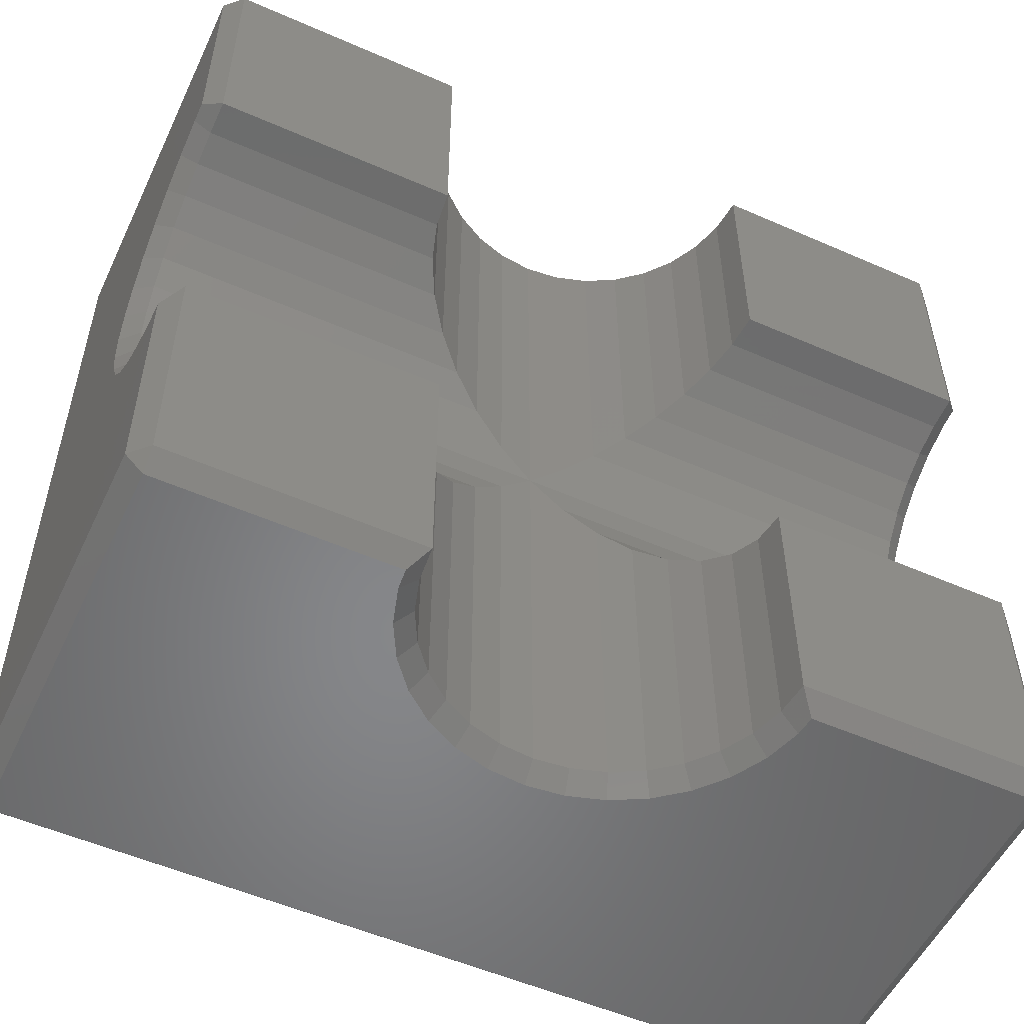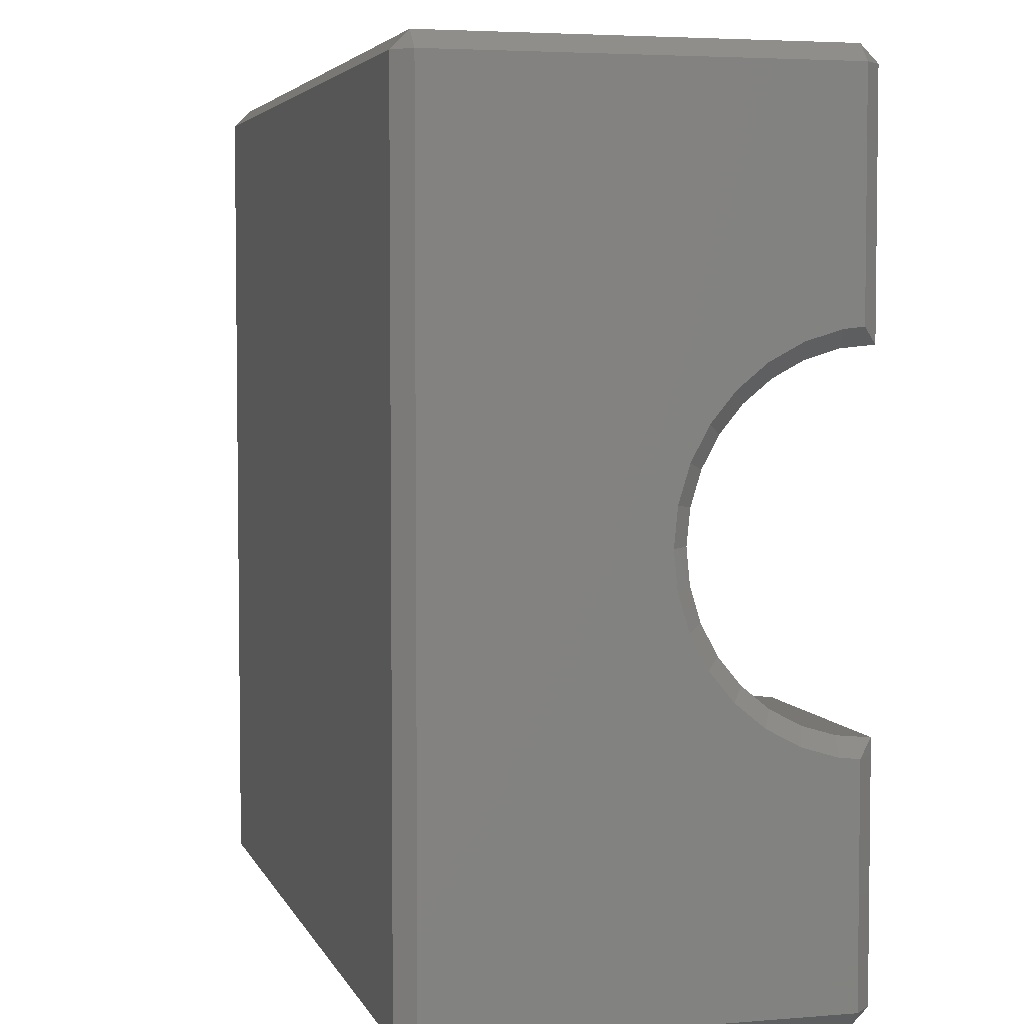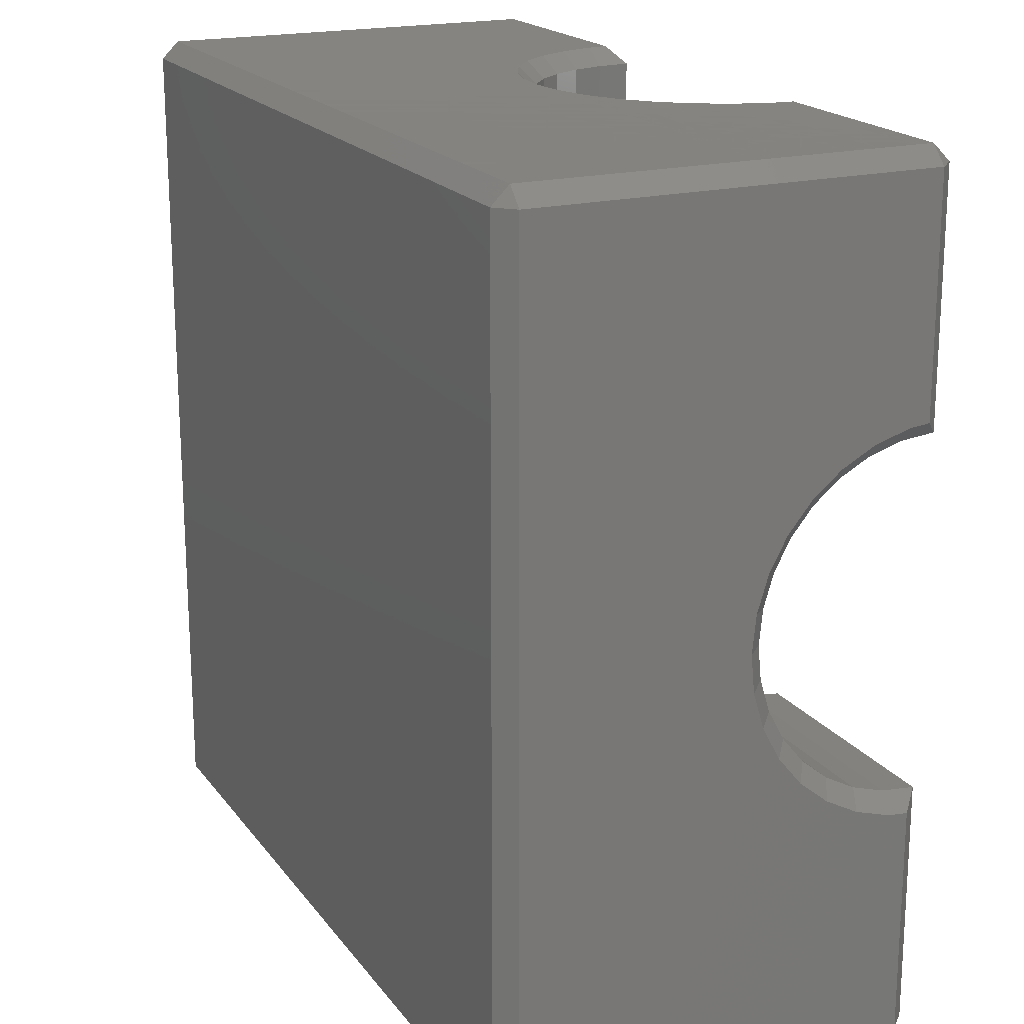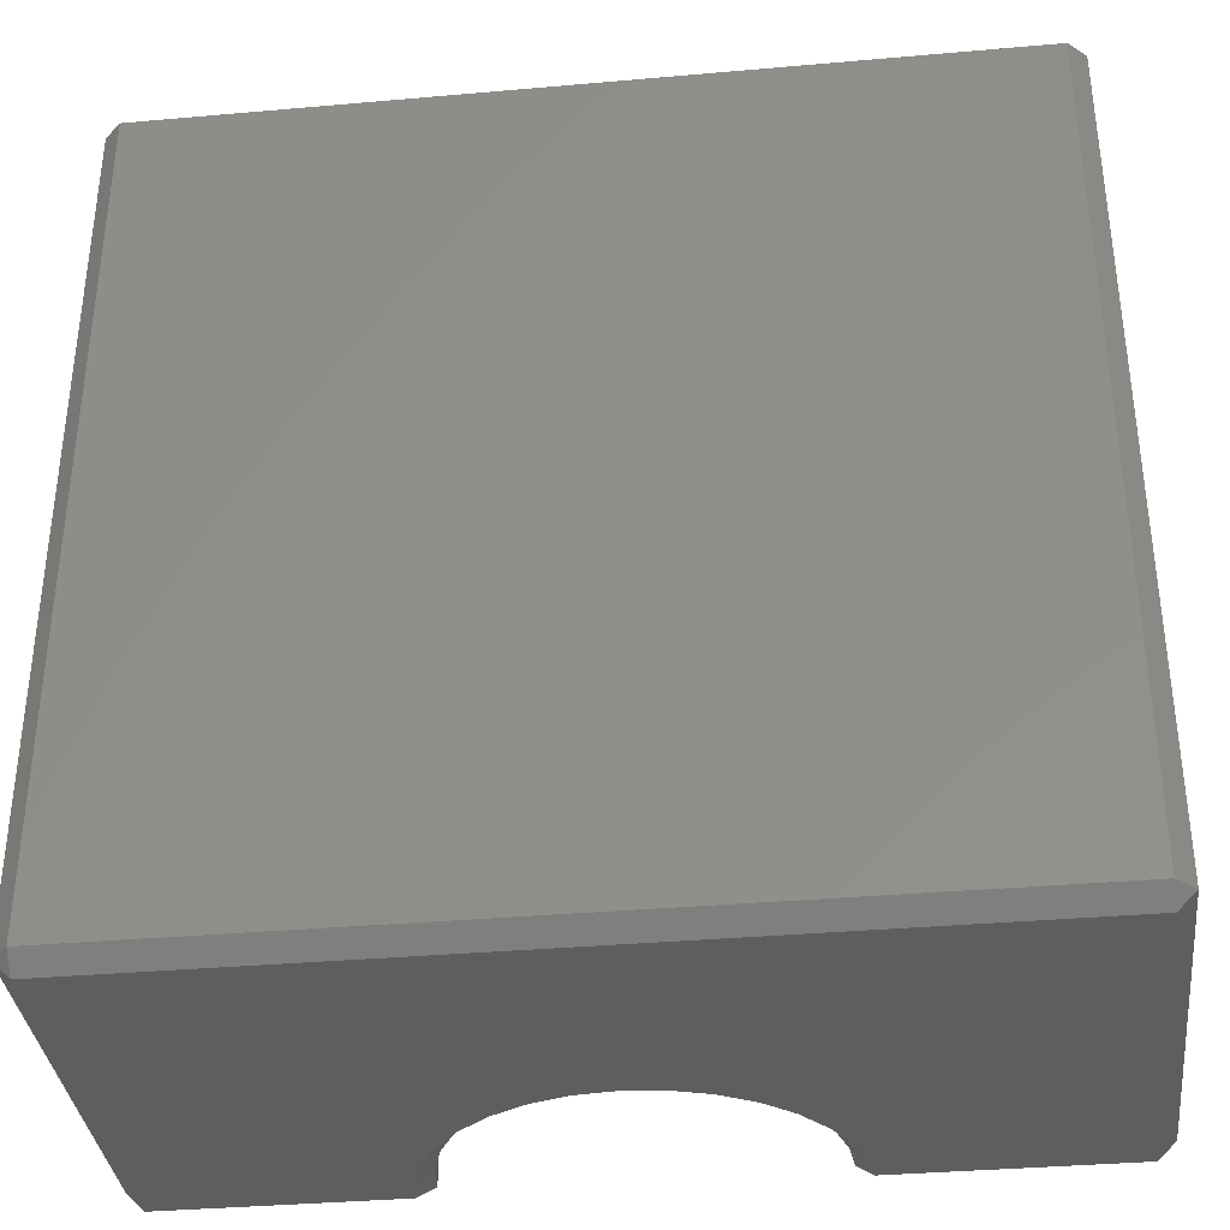
<metadata>
{"format":"stl","ext":"stl","renderer":"f3d","projection":"perspective","resolution":1024,"background":"white","views":[{"elev":-53.6,"azim":-25.1,"up":"+Y"},{"elev":4.4,"azim":-105.1,"up":"+Y"},{"elev":19.2,"azim":-115.4,"up":"+Y"},{"elev":-35.9,"azim":-173.4,"up":"+Y"}]}
</metadata>
<code>
# stl→obj: 265 verts, 526 faces
v 0.49 0.49 -0.1727
v 0.5 0.48 -0.04292
v 0.5 0.48 -0.08419
v 0.5 0.48 -0.1222
v 0.5 0.48 -0.1556
v 0.5 0.48 -0.1829
v 0.5 0.48 -0.2033
v 0.5 0.48 -0.2158
v 0.5 0.48 -0.22
v 0.5 0.48 -0.48
v 0.48 0.5 -0.48
v 0.48 0.5 -0.22
v 0.48 0.5 -0.2158
v 0.48 0.5 -0.2033
v 0.48 0.5 -0.1829
v 0.48 0.5 -0.1556
v 0.48 0.5 -0.1222
v 0.48 0.5 -0.08419
v 0.48 0.5 -0.04292
v 0.48 0.5 -0.02
v 0.5 0.48 -0.02
v -0.49 0.49 -0.1727
v -0.48 0.5 -0.04292
v -0.48 0.5 -0.08419
v -0.48 0.5 -0.1222
v -0.48 0.5 -0.1556
v -0.48 0.5 -0.1829
v -0.48 0.5 -0.2033
v -0.48 0.5 -0.2158
v -0.48 0.5 -0.22
v -0.48 0.5 -0.48
v -0.5 0.48 -0.48
v -0.5 0.48 -0.22
v -0.5 0.48 -0.2158
v -0.5 0.48 -0.2033
v -0.5 0.48 -0.1829
v -0.5 0.48 -0.1556
v -0.5 0.48 -0.1222
v -0.5 0.48 -0.08419
v -0.5 0.48 -0.04292
v -0.5 0.48 -0.02
v -0.48 0.5 -0.02
v -0.49 -0.49 -0.1727
v -0.5 -0.48 -0.04292
v -0.5 -0.48 -0.08419
v -0.5 -0.48 -0.1222
v -0.5 -0.48 -0.1556
v -0.5 -0.48 -0.1829
v -0.5 -0.48 -0.2033
v -0.5 -0.48 -0.2158
v -0.5 -0.48 -0.22
v -0.5 -0.48 -0.48
v -0.48 -0.5 -0.48
v -0.48 -0.5 -0.22
v -0.48 -0.5 -0.2158
v -0.48 -0.5 -0.2033
v -0.48 -0.5 -0.1829
v -0.48 -0.5 -0.1556
v -0.48 -0.5 -0.1222
v -0.48 -0.5 -0.08419
v -0.48 -0.5 -0.04292
v -0.48 -0.5 -0.02
v -0.5 -0.48 -0.02
v 0.49 -0.49 -0.1727
v 0.48 -0.5 -0.04292
v 0.48 -0.5 -0.08419
v 0.48 -0.5 -0.1222
v 0.48 -0.5 -0.1556
v 0.48 -0.5 -0.1829
v 0.48 -0.5 -0.2033
v 0.48 -0.5 -0.2158
v 0.48 -0.5 -0.22
v 0.48 -0.5 -0.48
v 0.5 -0.48 -0.48
v 0.5 -0.48 -0.22
v 0.5 -0.48 -0.2158
v 0.5 -0.48 -0.2033
v 0.5 -0.48 -0.1829
v 0.5 -0.48 -0.1556
v 0.5 -0.48 -0.1222
v 0.5 -0.48 -0.08419
v 0.5 -0.48 -0.04292
v 0.5 -0.48 -0.02
v 0.48 -0.5 -0.02
v 0.48 0.48 0
v -0.48 0.48 0
v -0.48 -0.48 0
v 0.48 -0.48 0
v 0.48 -0.48 -0.5
v -0.48 -0.48 -0.5
v -0.48 0.48 -0.5
v 0.48 0.48 -0.5
v 0.218 0.5 -0.02
v 0.2 0.48 0
v -0.218 0.5 -0.02
v -0.2 0.48 0
v 0.2 -0.48 0
v 0.218 -0.5 -0.02
v -0.218 -0.5 -0.02
v -0.2 -0.48 0
v 0.2158 0.5 -0.04292
v 0.2033 0.5 -0.08419
v 0.1848 0.48 -0.07653
v 0.1962 0.48 -0.03902
v 0.1829 0.5 -0.1222
v 0.1663 0.48 -0.1111
v 0.1556 0.5 -0.1556
v 0.1414 0.48 -0.1414
v 0.1222 0.5 -0.1829
v 0.1111 0.48 -0.1663
v 0.08419 0.5 -0.2033
v 0.07653 0.48 -0.1848
v 0.04292 0.5 -0.2158
v 0.03902 0.48 -0.1962
v 0 0.5 -0.22
v 0 0.48 -0.2
v -0.04292 0.5 -0.2158
v -0.03902 0.48 -0.1962
v -0.08419 0.5 -0.2033
v -0.07653 0.48 -0.1848
v -0.1222 0.5 -0.1829
v -0.1111 0.48 -0.1663
v -0.1556 0.5 -0.1556
v -0.1414 0.48 -0.1414
v -0.1829 0.5 -0.1222
v -0.1663 0.48 -0.1111
v -0.2033 0.5 -0.08419
v -0.1848 0.48 -0.07653
v -0.2158 0.5 -0.04292
v -0.1962 0.48 -0.03902
v 0.5 -0.218 -0.02
v 0.5 -0.2158 -0.04292
v 0.48 -0.1962 -0.03902
v 0.48 -0.2 0
v -0.48 -0.1962 -0.03902
v -0.5 -0.2158 -0.04292
v -0.5 -0.218 -0.02
v -0.48 -0.2 0
v 0 0.5 -0.324
v -0.2158 -0.5 -0.04292
v -0.2033 -0.5 -0.08419
v -0.1848 -0.48 -0.07653
v -0.1962 -0.48 -0.03902
v -0.1829 -0.5 -0.1222
v -0.1663 -0.48 -0.1111
v -0.1556 -0.5 -0.1556
v -0.1414 -0.48 -0.1414
v -0.1222 -0.5 -0.1829
v -0.1111 -0.48 -0.1663
v -0.08419 -0.5 -0.2033
v -0.07653 -0.48 -0.1848
v -0.04292 -0.5 -0.2158
v -0.03902 -0.48 -0.1962
v 0 -0.48 -0.2
v 0 -0.5 -0.22
v 0.03902 -0.48 -0.1962
v 0.04292 -0.5 -0.2158
v 0.07653 -0.48 -0.1848
v 0.08419 -0.5 -0.2033
v 0.1111 -0.48 -0.1663
v 0.1222 -0.5 -0.1829
v 0.1414 -0.48 -0.1414
v 0.1556 -0.5 -0.1556
v 0.1829 -0.5 -0.1222
v 0.1663 -0.48 -0.1111
v 0.2033 -0.5 -0.08419
v 0.1848 -0.48 -0.07653
v 0.2158 -0.5 -0.04292
v 0.1962 -0.48 -0.03902
v -0.5 0.218 -0.02
v -0.5 0.2158 -0.04292
v -0.48 0.1962 -0.03902
v -0.48 0.2 0
v 0.48 0.1962 -0.03902
v 0.5 0.2158 -0.04292
v 0.5 0.218 -0.02
v 0.48 0.2 0
v 0 -0.5 -0.324
v -0.1414 0.1414 -0.1414
v -0.1111 0.1111 -0.1663
v -0.1414 -0.1414 -0.1414
v -0.1111 -0.1111 -0.1663
v -0.07653 0.07653 -0.1848
v -0.07653 -0.07653 -0.1848
v -0.03902 0.03902 -0.1962
v -0.03902 -0.03902 -0.1962
v 0 0 -0.2
v 0.03902 0.03902 -0.1962
v 0.03902 -0.03902 -0.1962
v 0.07653 0.07653 -0.1848
v 0.07653 -0.07653 -0.1848
v 0.1111 0.1111 -0.1663
v 0.1111 -0.1111 -0.1663
v 0.1414 0.1414 -0.1414
v 0.1414 -0.1414 -0.1414
v 0.1663 0.1663 -0.1111
v 0.1663 -0.1663 -0.1111
v 0.1848 0.1848 -0.07653
v 0.1848 -0.1848 -0.07653
v 0.1962 0.1962 -0.03902
v 0.1962 -0.1962 -0.03902
v 0.2 -0.2 0
v -0.2 -0.2 0
v -0.1962 -0.1962 -0.03902
v 0.48 -0.1848 -0.07653
v -0.48 -0.1848 -0.07653
v -0.1848 -0.1848 -0.07653
v 0.48 -0.1663 -0.1111
v -0.48 -0.1663 -0.1111
v -0.1663 -0.1663 -0.1111
v 0.48 -0.1414 -0.1414
v -0.48 -0.1414 -0.1414
v 0.48 -0.1111 -0.1663
v -0.48 -0.1111 -0.1663
v 0.48 -0.07653 -0.1848
v -0.48 -0.07653 -0.1848
v 0.48 -0.03902 -0.1962
v -0.48 -0.03902 -0.1962
v 0.48 0 -0.2
v -0.48 0 -0.2
v 0.48 0.03902 -0.1962
v -0.48 0.03902 -0.1962
v 0.48 0.07653 -0.1848
v -0.48 0.07653 -0.1848
v 0.48 0.1111 -0.1663
v -0.48 0.1111 -0.1663
v 0.48 0.1848 -0.07653
v -0.1962 0.1962 -0.03902
v -0.48 0.1848 -0.07653
v -0.1848 0.1848 -0.07653
v 0.48 0.1414 -0.1414
v -0.48 0.1414 -0.1414
v 0.48 0.1663 -0.1111
v -0.1663 0.1663 -0.1111
v -0.48 0.1663 -0.1111
v 0.2 0.2 0
v -0.2 0.2 0
v -0.5 -0.2033 -0.08419
v -0.5 0.2033 -0.08419
v -0.5 -0.1829 -0.1222
v -0.5 0.1829 -0.1222
v -0.5 -0.1556 -0.1556
v -0.5 0.1556 -0.1556
v -0.5 -0.1222 -0.1829
v -0.5 0.1222 -0.1829
v -0.5 -0.08419 -0.2033
v -0.5 0.08419 -0.2033
v -0.5 -0.04292 -0.2158
v -0.5 0.04292 -0.2158
v -0.5 0 -0.22
v -0.5 0 -0.324
v 0.5 0.2033 -0.08419
v 0.5 -0.2033 -0.08419
v 0.5 0.1829 -0.1222
v 0.5 -0.1829 -0.1222
v 0.5 0.1556 -0.1556
v 0.5 -0.1556 -0.1556
v 0.5 0.1222 -0.1829
v 0.5 -0.1222 -0.1829
v 0.5 0.08419 -0.2033
v 0.5 -0.08419 -0.2033
v 0.5 0.04292 -0.2158
v 0.5 -0.04292 -0.2158
v 0.5 0 -0.22
v 0.5 0 -0.324
f 1 2 3
f 1 3 4
f 1 4 5
f 1 5 6
f 1 6 7
f 1 7 8
f 1 8 9
f 1 9 10
f 1 10 11
f 1 11 12
f 1 12 13
f 1 13 14
f 1 14 15
f 1 15 16
f 1 16 17
f 1 17 18
f 1 18 19
f 1 19 20
f 1 20 21
f 1 21 2
f 22 23 24
f 22 24 25
f 22 25 26
f 22 26 27
f 22 27 28
f 22 28 29
f 22 29 30
f 22 30 31
f 22 31 32
f 22 32 33
f 22 33 34
f 22 34 35
f 22 35 36
f 22 36 37
f 22 37 38
f 22 38 39
f 22 39 40
f 22 40 41
f 22 41 42
f 22 42 23
f 43 44 45
f 43 45 46
f 43 46 47
f 43 47 48
f 43 48 49
f 43 49 50
f 43 50 51
f 43 51 52
f 43 52 53
f 43 53 54
f 43 54 55
f 43 55 56
f 43 56 57
f 43 57 58
f 43 58 59
f 43 59 60
f 43 60 61
f 43 61 62
f 43 62 63
f 43 63 44
f 64 65 66
f 64 66 67
f 64 67 68
f 64 68 69
f 64 69 70
f 64 70 71
f 64 71 72
f 64 72 73
f 64 73 74
f 64 74 75
f 64 75 76
f 64 76 77
f 64 77 78
f 64 78 79
f 64 79 80
f 64 80 81
f 64 81 82
f 64 82 83
f 64 83 84
f 64 84 65
f 21 20 85
f 42 41 86
f 63 62 87
f 84 83 88
f 74 73 89
f 53 52 90
f 32 31 91
f 11 10 92
f 73 53 90
f 73 90 89
f 52 32 91
f 52 91 90
f 31 11 92
f 31 92 91
f 10 74 89
f 10 89 92
f 89 90 91
f 89 91 92
f 20 93 94
f 20 94 85
f 95 42 86
f 95 86 96
f 88 97 98
f 88 98 84
f 87 62 99
f 87 99 100
f 101 102 103
f 101 103 104
f 102 105 106
f 102 106 103
f 105 107 108
f 105 108 106
f 109 110 108
f 109 108 107
f 111 112 110
f 111 110 109
f 113 114 112
f 113 112 111
f 115 116 114
f 115 114 113
f 115 117 118
f 115 118 116
f 117 119 120
f 117 120 118
f 119 121 122
f 119 122 120
f 121 123 124
f 121 124 122
f 124 123 125
f 124 125 126
f 126 125 127
f 126 127 128
f 128 127 129
f 128 129 130
f 130 129 95
f 130 95 96
f 131 132 133
f 131 133 134
f 135 136 137
f 135 137 138
f 93 101 104
f 93 104 94
f 95 129 23
f 95 23 42
f 20 19 101
f 20 101 93
f 129 127 24
f 129 24 23
f 19 18 102
f 19 102 101
f 127 125 25
f 127 25 24
f 18 17 105
f 18 105 102
f 125 123 26
f 125 26 25
f 17 16 107
f 17 107 105
f 123 121 27
f 123 27 26
f 16 15 109
f 16 109 107
f 121 119 28
f 121 28 27
f 15 14 111
f 15 111 109
f 119 117 29
f 119 29 28
f 14 13 113
f 14 113 111
f 117 115 30
f 117 30 29
f 13 12 115
f 13 115 113
f 139 115 12
f 139 12 11
f 139 11 31
f 139 31 30
f 139 30 115
f 140 141 142
f 140 142 143
f 141 144 145
f 141 145 142
f 144 146 147
f 144 147 145
f 147 146 148
f 147 148 149
f 149 148 150
f 149 150 151
f 151 150 152
f 151 152 153
f 154 153 152
f 154 152 155
f 156 154 155
f 156 155 157
f 158 156 157
f 158 157 159
f 160 158 159
f 160 159 161
f 162 160 161
f 162 161 163
f 162 163 164
f 162 164 165
f 165 164 166
f 165 166 167
f 167 166 168
f 167 168 169
f 169 168 98
f 169 98 97
f 170 171 172
f 170 172 173
f 174 175 176
f 174 176 177
f 99 140 143
f 99 143 100
f 98 168 65
f 98 65 84
f 62 61 140
f 62 140 99
f 168 166 66
f 168 66 65
f 61 60 141
f 61 141 140
f 166 164 67
f 166 67 66
f 60 59 144
f 60 144 141
f 164 163 68
f 164 68 67
f 59 58 146
f 59 146 144
f 163 161 69
f 163 69 68
f 58 57 148
f 58 148 146
f 161 159 70
f 161 70 69
f 57 56 150
f 57 150 148
f 159 157 71
f 159 71 70
f 56 55 152
f 56 152 150
f 157 155 72
f 157 72 71
f 55 54 155
f 55 155 152
f 178 155 54
f 178 54 53
f 178 53 73
f 178 73 72
f 178 72 155
f 124 179 180
f 124 180 122
f 181 147 149
f 181 149 182
f 122 180 183
f 122 183 120
f 182 149 151
f 182 151 184
f 120 183 185
f 120 185 118
f 184 151 153
f 184 153 186
f 118 185 187
f 118 187 116
f 186 153 154
f 186 154 187
f 116 187 188
f 116 188 114
f 154 156 189
f 154 189 187
f 114 188 190
f 114 190 112
f 156 158 191
f 156 191 189
f 112 190 192
f 112 192 110
f 158 160 193
f 158 193 191
f 110 192 194
f 110 194 108
f 160 162 195
f 160 195 193
f 108 194 196
f 108 196 106
f 162 165 197
f 162 197 195
f 106 196 198
f 106 198 103
f 165 167 199
f 165 199 197
f 103 198 200
f 103 200 104
f 167 169 201
f 167 201 199
f 133 201 202
f 133 202 134
f 135 138 203
f 135 203 204
f 205 199 201
f 205 201 133
f 206 135 204
f 206 204 207
f 208 197 199
f 208 199 205
f 209 206 207
f 209 207 210
f 211 195 197
f 211 197 208
f 212 209 210
f 212 210 181
f 213 193 195
f 213 195 211
f 214 212 181
f 214 181 182
f 215 191 193
f 215 193 213
f 216 214 182
f 216 182 184
f 217 189 191
f 217 191 215
f 218 216 184
f 218 184 186
f 219 187 189
f 219 189 217
f 220 218 186
f 220 186 187
f 221 188 187
f 221 187 219
f 185 222 220
f 185 220 187
f 223 190 188
f 223 188 221
f 183 224 222
f 183 222 185
f 225 192 190
f 225 190 223
f 180 226 224
f 180 224 183
f 174 200 198
f 174 198 227
f 228 172 229
f 228 229 230
f 231 194 192
f 231 192 225
f 179 232 226
f 179 226 180
f 233 196 194
f 233 194 231
f 234 235 232
f 234 232 179
f 227 198 196
f 227 196 233
f 230 229 235
f 230 235 234
f 177 236 200
f 177 200 174
f 237 173 172
f 237 172 228
f 137 136 44
f 137 44 63
f 41 40 171
f 41 171 170
f 136 238 45
f 136 45 44
f 40 39 239
f 40 239 171
f 238 240 46
f 238 46 45
f 39 38 241
f 39 241 239
f 240 242 47
f 240 47 46
f 38 37 243
f 38 243 241
f 242 244 48
f 242 48 47
f 37 36 245
f 37 245 243
f 244 246 49
f 244 49 48
f 36 35 247
f 36 247 245
f 246 248 50
f 246 50 49
f 35 34 249
f 35 249 247
f 248 250 51
f 248 51 50
f 34 33 250
f 34 250 249
f 251 250 33
f 251 33 32
f 251 32 52
f 251 52 51
f 251 51 250
f 41 170 173
f 41 173 86
f 137 63 87
f 137 87 138
f 94 236 177
f 94 177 85
f 86 173 237
f 86 237 96
f 202 97 88
f 202 88 134
f 138 87 100
f 138 100 203
f 130 228 230
f 130 230 128
f 204 143 142
f 204 142 207
f 128 230 234
f 128 234 126
f 207 142 145
f 207 145 210
f 126 234 179
f 126 179 124
f 210 145 147
f 210 147 181
f 96 237 228
f 96 228 130
f 203 100 143
f 203 143 204
f 176 175 2
f 176 2 21
f 83 82 132
f 83 132 131
f 175 252 3
f 175 3 2
f 82 81 253
f 82 253 132
f 252 254 4
f 252 4 3
f 81 80 255
f 81 255 253
f 254 256 5
f 254 5 4
f 80 79 257
f 80 257 255
f 256 258 6
f 256 6 5
f 79 78 259
f 79 259 257
f 258 260 7
f 258 7 6
f 78 77 261
f 78 261 259
f 260 262 8
f 260 8 7
f 77 76 263
f 77 263 261
f 262 264 9
f 262 9 8
f 76 75 264
f 76 264 263
f 265 264 75
f 265 75 74
f 265 74 10
f 265 10 9
f 265 9 264
f 85 177 176
f 85 176 21
f 88 83 131
f 88 131 134
f 104 200 236
f 104 236 94
f 169 97 202
f 169 202 201
f 171 239 229
f 171 229 172
f 239 241 235
f 239 235 229
f 241 243 232
f 241 232 235
f 245 226 232
f 245 232 243
f 247 224 226
f 247 226 245
f 249 222 224
f 249 224 247
f 250 220 222
f 250 222 249
f 250 248 218
f 250 218 220
f 248 246 216
f 248 216 218
f 246 244 214
f 246 214 216
f 244 242 212
f 244 212 214
f 212 242 240
f 212 240 209
f 209 240 238
f 209 238 206
f 206 238 136
f 206 136 135
f 132 253 205
f 132 205 133
f 253 255 208
f 253 208 205
f 255 257 211
f 255 211 208
f 211 257 259
f 211 259 213
f 213 259 261
f 213 261 215
f 215 261 263
f 215 263 217
f 219 217 263
f 219 263 264
f 221 219 264
f 221 264 262
f 223 221 262
f 223 262 260
f 225 223 260
f 225 260 258
f 231 225 258
f 231 258 256
f 231 256 254
f 231 254 233
f 233 254 252
f 233 252 227
f 227 252 175
f 227 175 174

</code>
